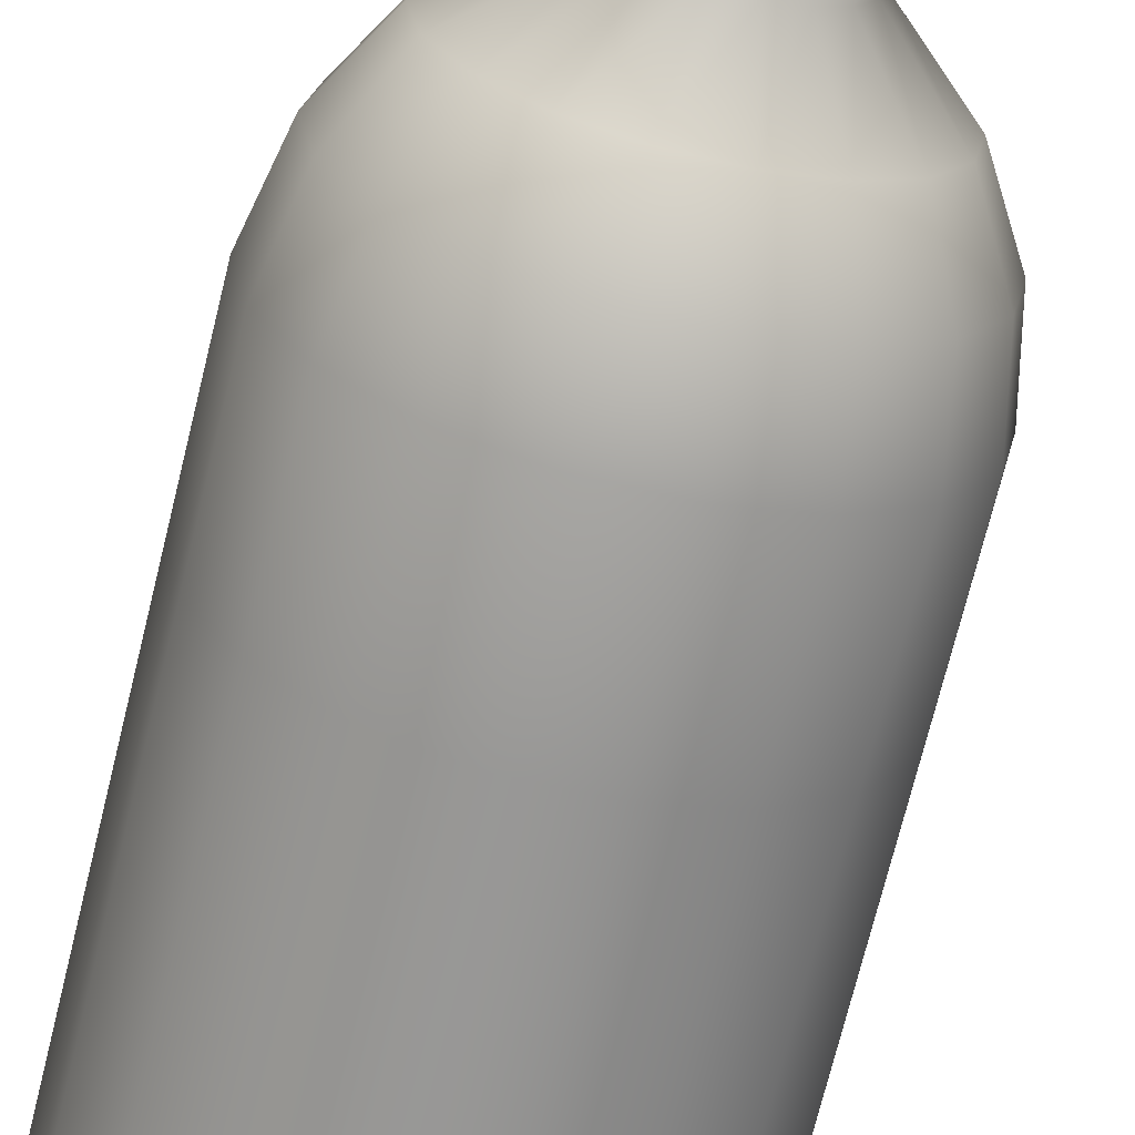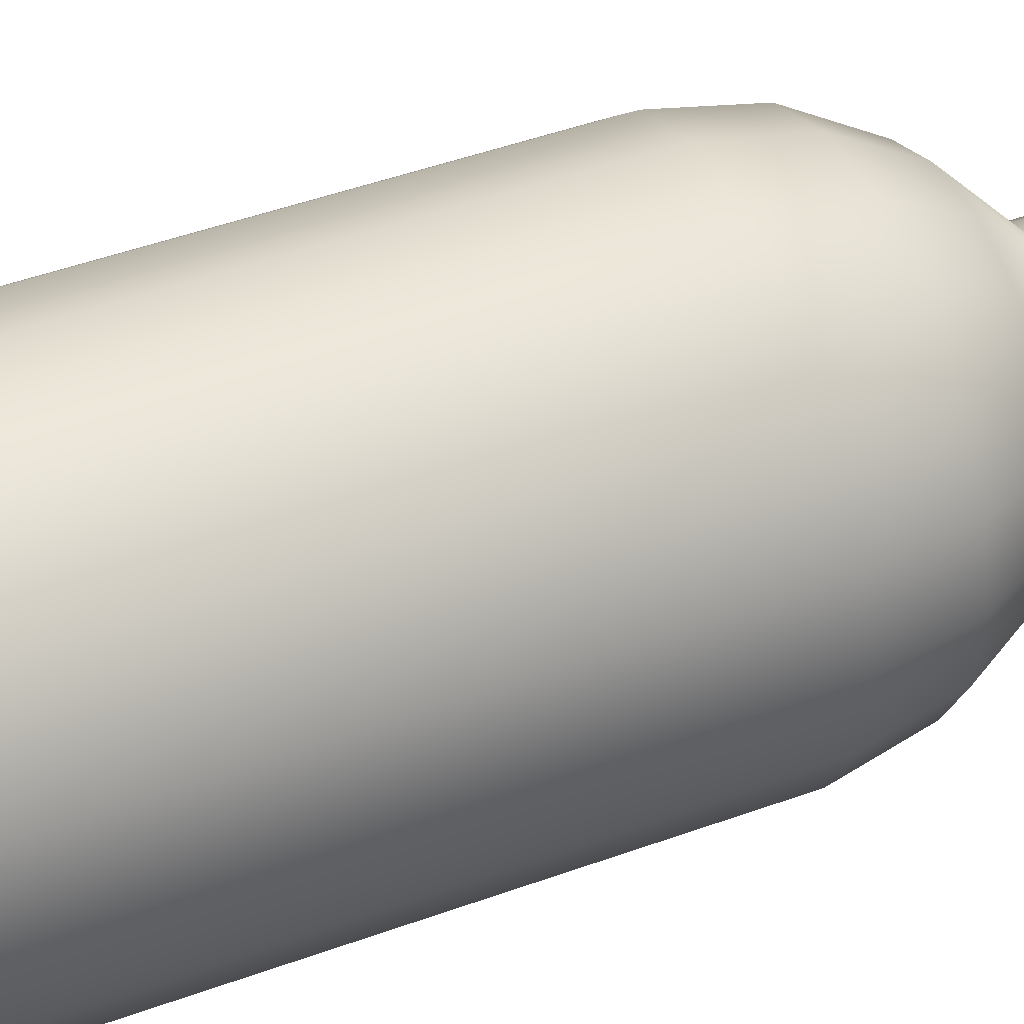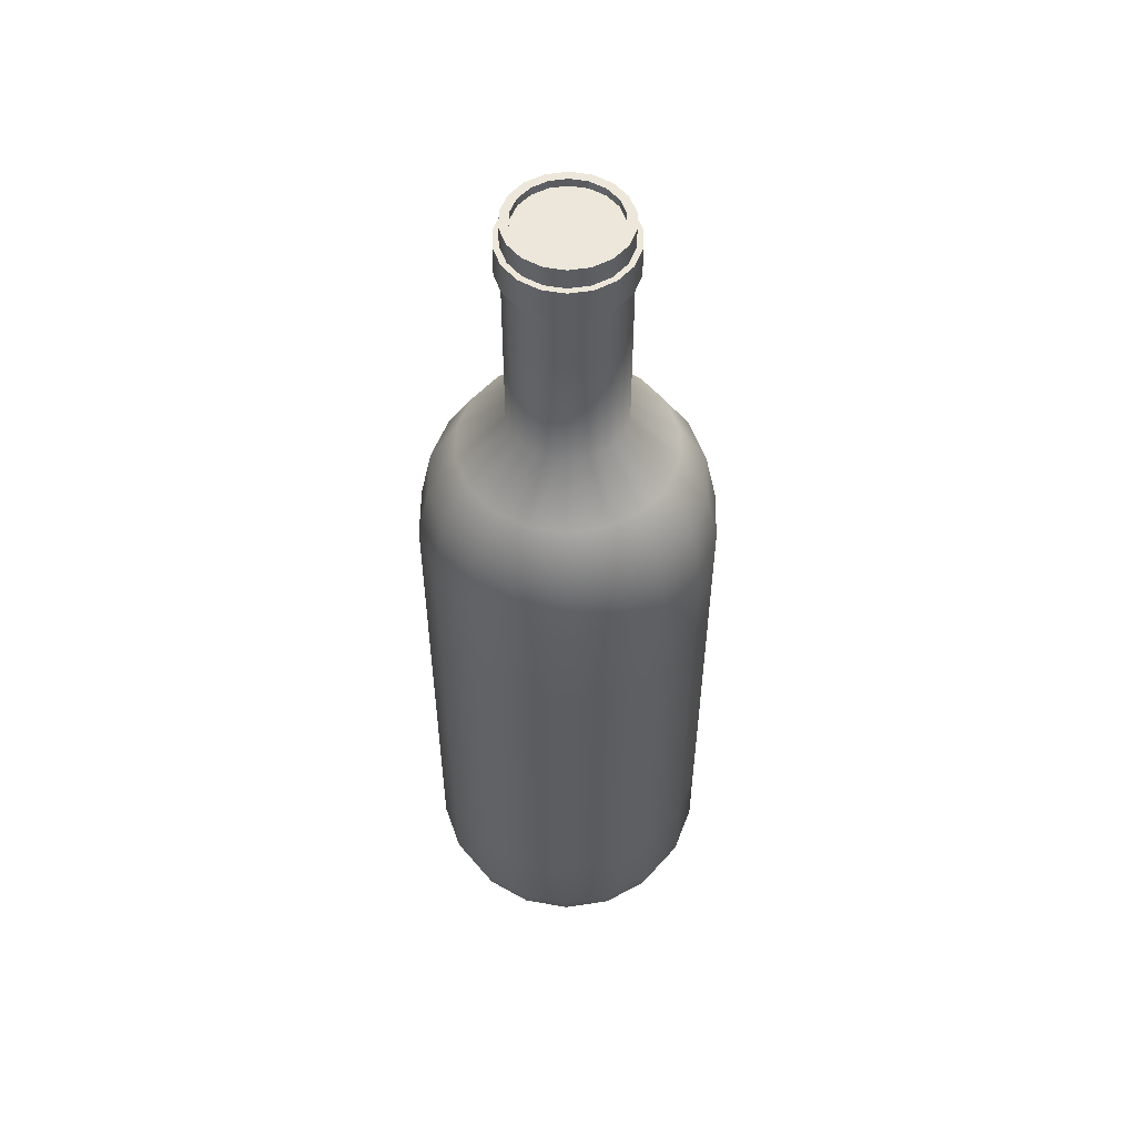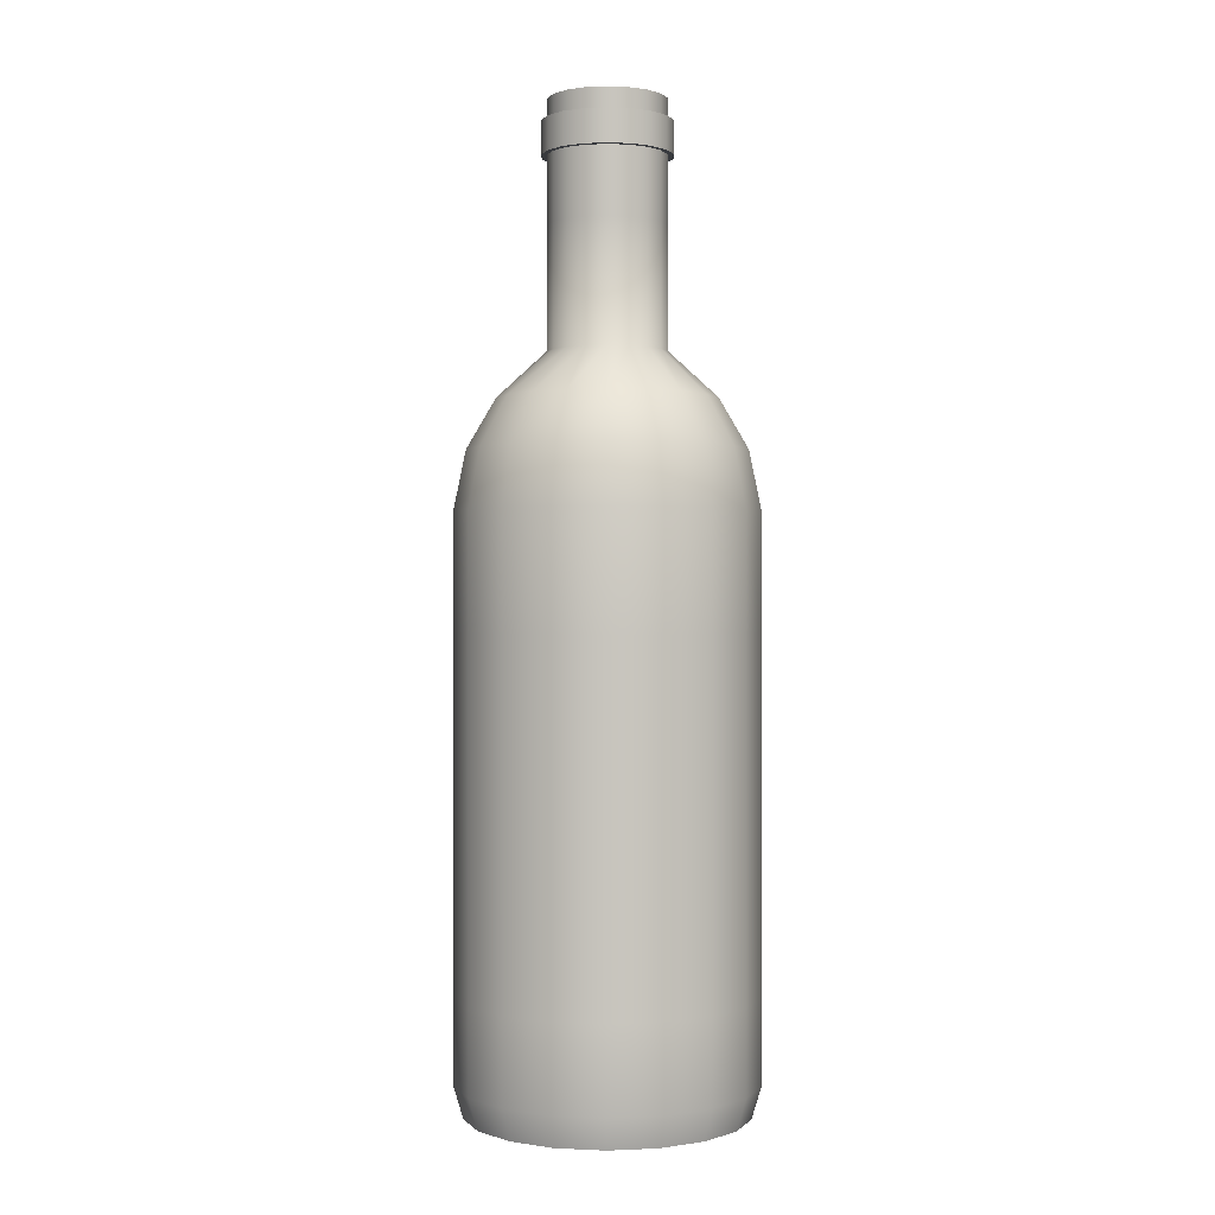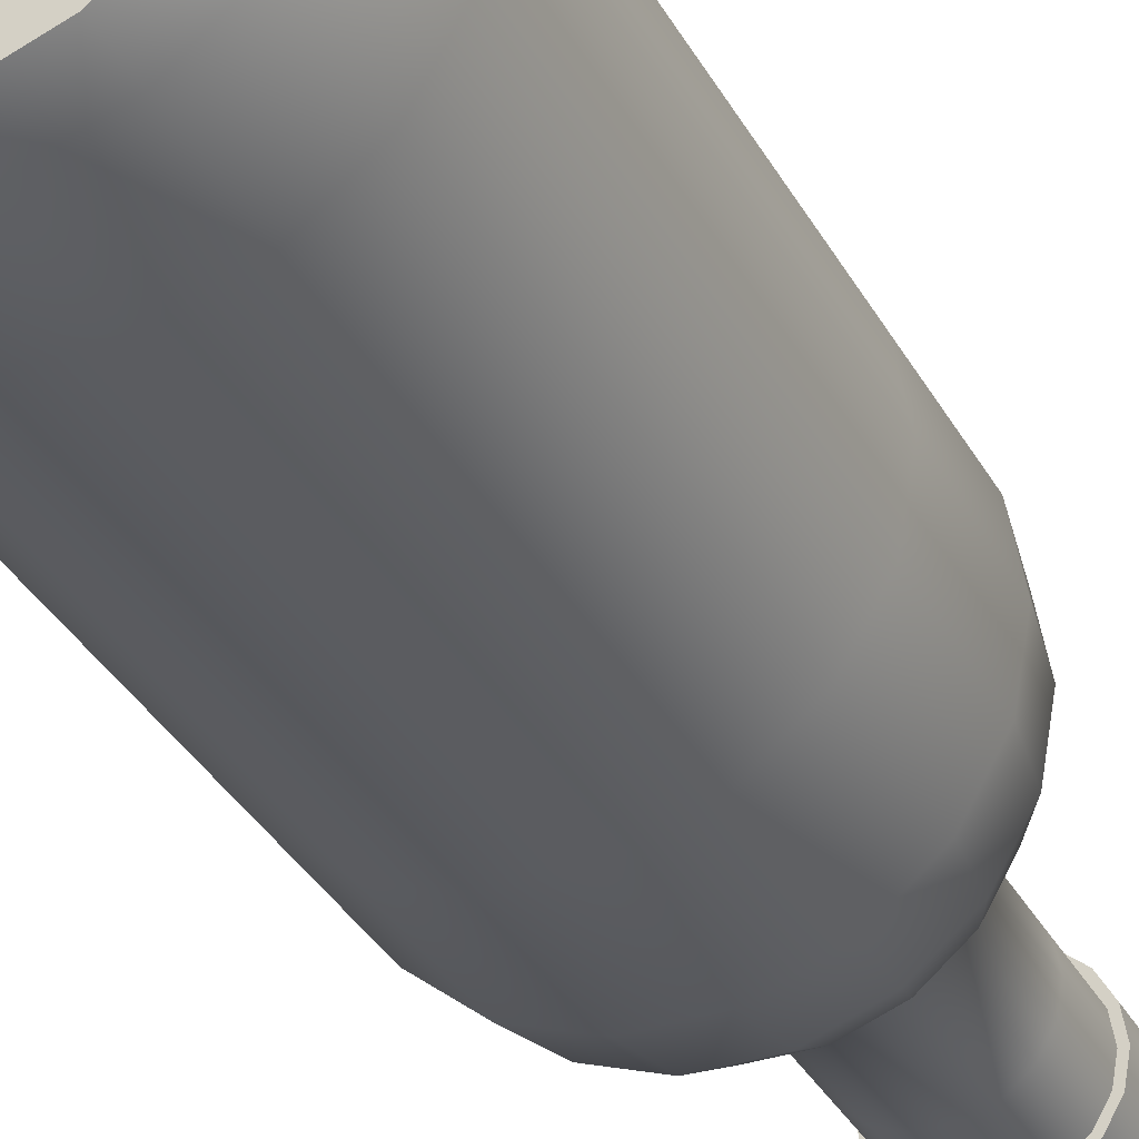
<metadata>
{"format":"obj","ext":"obj","renderer":"f3d","projection":"perspective","resolution":1024,"background":"white","views":[{"elev":-68.0,"azim":166.5,"up":"+Z"},{"elev":42.0,"azim":65.7,"up":"+Z"},{"elev":53.5,"azim":-29.2,"up":"+Y"},{"elev":0.3,"azim":70.3,"up":"+Y"},{"elev":-33.8,"azim":24.8,"up":"+Z"}]}
</metadata>
<code>
v  7.175 -0.1163 -6.02
v  8.801 -0.1163 -3.203
v  9.366 -0.1163 0
v  8.801 -0.1163 3.203
v  7.175 -0.1163 6.02
v  4.683 -0.1163 8.111
v  1.626 -0.1163 9.223
v  -1.626 -0.1163 9.223
v  -4.683 -0.1163 8.111
v  -7.175 -0.1163 6.02
v  -8.801 -0.1163 3.203
v  -9.366 -0.1163 -0
v  -8.801 -0.1163 -3.203
v  -7.175 -0.1163 -6.02
v  -4.683 -0.1163 -8.111
v  -1.626 -0.1163 -9.223
v  1.626 -0.1163 -9.223
v  4.683 -0.1163 -8.111
v  9.397 2.001 -3.42
v  10 2.001 -0
v  7.66 2.001 -6.428
v  5 2.001 -8.66
v  1.736 2.001 -9.848
v  -1.736 2.001 -9.848
v  -5 2.001 -8.66
v  -7.66 2.001 -6.428
v  -9.397 2.001 -3.42
v  -10 2.001 -0
v  -9.397 2.001 3.42
v  -7.66 2.001 6.428
v  -5 2.001 8.66
v  -1.736 2.001 9.848
v  1.736 2.001 9.848
v  5 2.001 8.66
v  7.66 2.001 6.428
v  9.397 2.001 3.42
v  10 7.663 -0
v  9.397 7.663 -3.42
v  9.397 15.44 -3.42
v  10 15.44 -0
v  7.66 7.663 -6.428
v  7.66 15.44 -6.428
v  5 7.663 -8.66
v  5 15.44 -8.66
v  1.736 7.663 -9.848
v  1.736 15.44 -9.848
v  -1.736 7.663 -9.848
v  -1.736 15.44 -9.848
v  -5 7.663 -8.66
v  -5 15.44 -8.66
v  -7.66 7.663 -6.428
v  -7.66 15.44 -6.428
v  -9.397 7.663 -3.42
v  -9.397 15.44 -3.42
v  -10 7.663 -0
v  -10 15.44 -0
v  -9.397 7.663 3.42
v  -9.397 15.44 3.42
v  -7.66 7.663 6.428
v  -7.66 15.44 6.428
v  -5 7.663 8.66
v  -5 15.44 8.66
v  -1.736 7.663 9.848
v  -1.736 15.44 9.848
v  1.736 7.663 9.848
v  1.736 15.44 9.848
v  5 7.663 8.66
v  5 15.44 8.66
v  7.66 7.663 6.428
v  7.66 15.44 6.428
v  9.397 7.663 3.42
v  9.397 15.44 3.42
v  9.397 23.22 -3.42
v  10 23.22 -0
v  7.66 23.22 -6.428
v  5 23.22 -8.66
v  1.736 23.22 -9.848
v  -1.736 23.22 -9.848
v  -5 23.22 -8.66
v  -7.66 23.22 -6.428
v  -9.397 23.22 -3.42
v  -10 23.22 -0
v  -9.397 23.22 3.42
v  -7.66 23.22 6.428
v  -5 23.22 8.66
v  -1.736 23.22 9.848
v  1.736 23.22 9.848
v  5 23.22 8.66
v  7.66 23.22 6.428
v  9.397 23.22 3.42
v  9.397 31 -3.42
v  10 31 -0
v  7.66 31 -6.428
v  5 31 -8.66
v  1.736 31 -9.848
v  -1.736 31 -9.848
v  -5 31 -8.66
v  -7.66 31 -6.428
v  -9.397 31 -3.42
v  -10 31 -0
v  -9.397 31 3.42
v  -7.66 31 6.428
v  -5 31 8.66
v  -1.736 31 9.848
v  1.736 31 9.848
v  5 31 8.66
v  7.66 31 6.428
v  9.397 31 3.42
v  9.397 38.78 -3.42
v  10 38.78 -0
v  7.66 38.78 -6.428
v  5 38.78 -8.66
v  1.736 38.78 -9.848
v  -1.736 38.78 -9.848
v  -5 38.78 -8.66
v  -7.66 38.78 -6.428
v  -9.397 38.78 -3.42
v  -10 38.78 -0
v  -9.397 38.78 3.42
v  -7.66 38.78 6.428
v  -5 38.78 8.66
v  -1.736 38.78 9.848
v  1.736 38.78 9.848
v  5 38.78 8.66
v  7.66 38.78 6.428
v  9.397 38.78 3.42
v  8.631 42.73 -3.142
v  9.185 42.73 0
v  7.036 42.73 -5.904
v  4.593 42.73 -7.955
v  1.595 42.73 -9.046
v  -1.595 42.73 -9.046
v  -4.593 42.73 -7.955
v  -7.036 42.73 -5.904
v  -8.631 42.73 -3.142
v  -9.185 42.73 -0
v  -8.631 42.73 3.142
v  -7.036 42.73 5.904
v  -4.593 42.73 7.955
v  -1.595 42.73 9.046
v  1.595 42.73 9.046
v  4.593 42.73 7.955
v  7.036 42.73 5.904
v  8.631 42.73 3.142
v  3.944 49.13 0
v  3.706 49.13 -1.349
v  3.706 57.25 -1.349
v  3.944 57.25 0
v  3.022 49.13 -2.535
v  3.022 57.25 -2.535
v  1.972 49.13 -3.416
v  1.972 57.25 -3.416
v  0.6849 49.13 -3.884
v  0.6849 57.25 -3.884
v  -0.6849 49.13 -3.884
v  -0.6849 57.25 -3.884
v  -1.972 49.13 -3.416
v  -1.972 57.25 -3.416
v  -3.022 49.13 -2.535
v  -3.022 57.25 -2.535
v  -3.706 49.13 -1.349
v  -3.706 57.25 -1.349
v  -3.944 49.13 -0
v  -3.944 57.25 -0
v  -3.706 49.13 1.349
v  -3.706 57.25 1.349
v  -3.022 49.13 2.535
v  -3.022 57.25 2.535
v  -1.972 49.13 3.416
v  -1.972 57.25 3.416
v  -0.6849 49.13 3.884
v  -0.6849 57.25 3.884
v  0.6849 49.13 3.884
v  0.6849 57.25 3.884
v  1.972 49.13 3.416
v  1.972 57.25 3.416
v  3.022 49.13 2.535
v  3.022 57.25 2.535
v  3.706 49.13 1.349
v  3.706 57.25 1.349
v  3.706 61.75 -1.349
v  3.944 61.75 0
v  3.022 61.75 -2.535
v  1.972 61.75 -3.416
v  0.6849 61.75 -3.884
v  -0.6849 61.75 -3.884
v  -1.972 61.75 -3.416
v  -3.022 61.75 -2.535
v  -3.706 61.75 -1.349
v  -3.944 61.75 -0
v  -3.706 61.75 1.349
v  -3.022 61.75 2.535
v  -1.972 61.75 3.416
v  -0.6849 61.75 3.884
v  0.6849 61.75 3.884
v  1.972 61.75 3.416
v  3.022 61.75 2.535
v  3.706 61.75 1.349
v  0.5829 64.82 3.306
v  1.678 64.82 2.907
v  2.571 64.82 2.158
v  3.154 64.82 1.148
v  3.357 64.82 0
v  3.154 64.82 -1.148
v  2.571 64.82 -2.158
v  1.678 64.82 -2.907
v  0.5829 64.82 -3.306
v  -0.5829 64.82 -3.306
v  -1.678 64.82 -2.907
v  -2.571 64.82 -2.158
v  -3.154 64.82 -1.148
v  -3.357 64.82 -0
v  -3.154 64.82 1.148
v  -2.571 64.82 2.158
v  -1.678 64.82 2.907
v  -0.5829 64.82 3.306
v  6.811 46.07 -2.479
v  7.248 46.07 0
v  5.552 46.07 -4.659
v  3.624 46.07 -6.277
v  1.259 46.07 -7.138
v  -1.259 46.07 -7.138
v  -3.624 46.07 -6.277
v  -5.552 46.07 -4.659
v  -6.811 46.07 -2.479
v  -7.248 46.07 -0
v  -6.811 46.07 2.479
v  -5.552 46.07 4.659
v  -3.624 46.07 6.277
v  -1.259 46.07 7.138
v  1.259 46.07 7.138
v  3.624 46.07 6.277
v  5.552 46.07 4.659
v  6.811 46.07 2.479
v  3.706 65.36 -1.349
v  3.944 65.36 0
v  3.944 63.95 0
v  3.706 63.95 -1.349
v  3.022 65.36 -2.535
v  3.022 63.95 -2.535
v  1.972 65.36 -3.416
v  1.972 63.95 -3.416
v  0.6849 65.36 -3.884
v  0.6849 63.95 -3.884
v  -0.6849 65.36 -3.884
v  -0.6849 63.95 -3.884
v  -1.972 65.36 -3.416
v  -1.972 63.95 -3.416
v  -3.022 65.36 -2.535
v  -3.022 63.95 -2.535
v  -3.706 65.36 -1.349
v  -3.706 63.95 -1.349
v  -3.944 65.36 -0
v  -3.944 63.95 -0
v  -3.706 65.36 1.349
v  -3.706 63.95 1.349
v  -3.022 65.36 2.535
v  -3.022 63.95 2.535
v  -1.972 65.36 3.416
v  -1.972 63.95 3.416
v  -0.6849 65.36 3.884
v  -0.6849 63.95 3.884
v  0.6849 65.36 3.884
v  0.6849 63.95 3.884
v  1.972 65.36 3.416
v  1.972 63.95 3.416
v  3.022 65.36 2.535
v  3.022 63.95 2.535
v  3.706 65.36 1.349
v  3.706 63.95 1.349
v  4.073 63.95 -1.482
v  4.334 63.95 0
v  4.334 61.75 0
v  4.073 61.75 -1.482
v  3.32 63.95 -2.786
v  3.32 61.75 -2.786
v  2.167 63.95 -3.753
v  2.167 61.75 -3.753
v  0.7526 63.95 -4.268
v  0.7526 61.75 -4.268
v  -0.7526 63.95 -4.268
v  -0.7526 61.75 -4.268
v  -2.167 63.95 -3.753
v  -2.167 61.75 -3.753
v  -3.32 63.95 -2.786
v  -3.32 61.75 -2.786
v  -4.073 63.95 -1.482
v  -4.073 61.75 -1.482
v  -4.334 63.95 0
v  -4.334 61.75 0
v  -4.073 63.95 1.482
v  -4.073 61.75 1.482
v  -3.32 63.95 2.786
v  -3.32 61.75 2.786
v  -2.167 63.95 3.753
v  -2.167 61.75 3.753
v  -0.7526 63.95 4.268
v  -0.7526 61.75 4.268
v  0.7526 63.95 4.268
v  0.7526 61.75 4.268
v  2.167 63.95 3.753
v  2.167 61.75 3.753
v  3.32 63.95 2.786
v  3.32 61.75 2.786
v  4.073 63.95 1.482
v  4.073 61.75 1.482
v  3.154 65.36 -1.148
v  3.357 65.36 0
v  2.571 65.36 -2.158
v  1.678 65.36 -2.907
v  0.5829 65.36 -3.306
v  -0.5829 65.36 -3.306
v  -1.678 65.36 -2.907
v  -2.571 65.36 -2.158
v  -3.154 65.36 -1.148
v  -3.357 65.36 -0
v  -3.154 65.36 1.148
v  -2.571 65.36 2.158
v  -1.678 65.36 2.907
v  -0.5829 65.36 3.306
v  0.5829 65.36 3.306
v  1.678 65.36 2.907
v  2.571 65.36 2.158
v  3.154 65.36 1.148
o Cylinder001
g Cylinder001
f 1 2 3 4 5 6 7 8 9 10 11 12 13 14 15 16 17 18
f 2 19 20 3
f 1 21 19 2
f 18 22 21 1
f 17 23 22 18
f 16 24 23 17
f 15 25 24 16
f 14 26 25 15
f 13 27 26 14
f 12 28 27 13
f 11 29 28 12
f 10 30 29 11
f 9 31 30 10
f 8 32 31 9
f 7 33 32 8
f 6 34 33 7
f 5 35 34 6
f 4 36 35 5
f 3 20 36 4
f 37 38 39 40
f 38 41 42 39
f 41 43 44 42
f 43 45 46 44
f 45 47 48 46
f 47 49 50 48
f 49 51 52 50
f 51 53 54 52
f 53 55 56 54
f 55 57 58 56
f 57 59 60 58
f 59 61 62 60
f 61 63 64 62
f 63 65 66 64
f 65 67 68 66
f 67 69 70 68
f 69 71 72 70
f 71 37 40 72
f 40 39 73 74
f 39 42 75 73
f 42 44 76 75
f 44 46 77 76
f 46 48 78 77
f 48 50 79 78
f 50 52 80 79
f 52 54 81 80
f 54 56 82 81
f 56 58 83 82
f 58 60 84 83
f 60 62 85 84
f 62 64 86 85
f 64 66 87 86
f 66 68 88 87
f 68 70 89 88
f 70 72 90 89
f 72 40 74 90
f 74 73 91 92
f 73 75 93 91
f 75 76 94 93
f 76 77 95 94
f 77 78 96 95
f 78 79 97 96
f 79 80 98 97
f 80 81 99 98
f 81 82 100 99
f 82 83 101 100
f 83 84 102 101
f 84 85 103 102
f 85 86 104 103
f 86 87 105 104
f 87 88 106 105
f 88 89 107 106
f 89 90 108 107
f 90 74 92 108
f 92 91 109 110
f 91 93 111 109
f 93 94 112 111
f 94 95 113 112
f 95 96 114 113
f 96 97 115 114
f 97 98 116 115
f 98 99 117 116
f 99 100 118 117
f 100 101 119 118
f 101 102 120 119
f 102 103 121 120
f 103 104 122 121
f 104 105 123 122
f 105 106 124 123
f 106 107 125 124
f 107 108 126 125
f 108 92 110 126
f 109 127 128 110
f 111 129 127 109
f 112 130 129 111
f 113 131 130 112
f 114 132 131 113
f 115 133 132 114
f 116 134 133 115
f 117 135 134 116
f 118 136 135 117
f 119 137 136 118
f 120 138 137 119
f 121 139 138 120
f 122 140 139 121
f 123 141 140 122
f 124 142 141 123
f 125 143 142 124
f 126 144 143 125
f 110 128 144 126
f 145 146 147 148
f 146 149 150 147
f 149 151 152 150
f 151 153 154 152
f 153 155 156 154
f 155 157 158 156
f 157 159 160 158
f 159 161 162 160
f 161 163 164 162
f 163 165 166 164
f 165 167 168 166
f 167 169 170 168
f 169 171 172 170
f 171 173 174 172
f 173 175 176 174
f 175 177 178 176
f 177 179 180 178
f 179 145 148 180
f 147 181 182 148
f 150 183 181 147
f 152 184 183 150
f 154 185 184 152
f 156 186 185 154
f 158 187 186 156
f 160 188 187 158
f 162 189 188 160
f 164 190 189 162
f 166 191 190 164
f 168 192 191 166
f 170 193 192 168
f 172 194 193 170
f 174 195 194 172
f 176 196 195 174
f 178 197 196 176
f 180 198 197 178
f 148 182 198 180
f 199 200 201 202 203 204 205 206 207 208 209 210 211 212 213 214 215 216
f 38 37 20 19
f 41 38 19 21
f 43 41 21 22
f 45 43 22 23
f 47 45 23 24
f 49 47 24 25
f 51 49 25 26
f 53 51 26 27
f 55 53 27 28
f 57 55 28 29
f 59 57 29 30
f 61 59 30 31
f 63 61 31 32
f 65 63 32 33
f 67 65 33 34
f 69 67 34 35
f 71 69 35 36
f 37 71 36 20
f 217 218 128 127
f 219 217 127 129
f 220 219 129 130
f 221 220 130 131
f 222 221 131 132
f 223 222 132 133
f 224 223 133 134
f 225 224 134 135
f 226 225 135 136
f 227 226 136 137
f 228 227 137 138
f 229 228 138 139
f 230 229 139 140
f 231 230 140 141
f 232 231 141 142
f 233 232 142 143
f 234 233 143 144
f 218 234 144 128
f 146 145 218 217
f 149 146 217 219
f 151 149 219 220
f 153 151 220 221
f 155 153 221 222
f 157 155 222 223
f 159 157 223 224
f 161 159 224 225
f 163 161 225 226
f 165 163 226 227
f 167 165 227 228
f 169 167 228 229
f 171 169 229 230
f 173 171 230 231
f 175 173 231 232
f 177 175 232 233
f 179 177 233 234
f 145 179 234 218
f 235 236 237 238
f 239 235 238 240
f 241 239 240 242
f 243 241 242 244
f 245 243 244 246
f 247 245 246 248
f 249 247 248 250
f 251 249 250 252
f 253 251 252 254
f 255 253 254 256
f 257 255 256 258
f 259 257 258 260
f 261 259 260 262
f 263 261 262 264
f 265 263 264 266
f 267 265 266 268
f 269 267 268 270
f 236 269 270 237
f 271 272 273 274
f 275 271 274 276
f 277 275 276 278
f 279 277 278 280
f 281 279 280 282
f 283 281 282 284
f 285 283 284 286
f 287 285 286 288
f 289 287 288 290
f 291 289 290 292
f 293 291 292 294
f 295 293 294 296
f 297 295 296 298
f 299 297 298 300
f 301 299 300 302
f 303 301 302 304
f 305 303 304 306
f 272 305 306 273
f 238 237 272 271
f 237 270 305 272
f 270 268 303 305
f 268 266 301 303
f 266 264 299 301
f 264 262 297 299
f 262 260 295 297
f 260 258 293 295
f 258 256 291 293
f 256 254 289 291
f 254 252 287 289
f 252 250 285 287
f 250 248 283 285
f 248 246 281 283
f 246 244 279 281
f 244 242 277 279
f 242 240 275 277
f 240 238 271 275
f 182 181 274 273
f 181 183 276 274
f 183 184 278 276
f 184 185 280 278
f 185 186 282 280
f 186 187 284 282
f 187 188 286 284
f 188 189 288 286
f 189 190 290 288
f 190 191 292 290
f 191 192 294 292
f 192 193 296 294
f 193 194 298 296
f 194 195 300 298
f 195 196 302 300
f 196 197 304 302
f 197 198 306 304
f 198 182 273 306
f 236 235 307 308
f 235 239 309 307
f 239 241 310 309
f 241 243 311 310
f 243 245 312 311
f 245 247 313 312
f 247 249 314 313
f 249 251 315 314
f 251 253 316 315
f 253 255 317 316
f 255 257 318 317
f 257 259 319 318
f 259 261 320 319
f 261 263 321 320
f 263 265 322 321
f 265 267 323 322
f 267 269 324 323
f 269 236 308 324
f 308 307 204 203
f 307 309 205 204
f 309 310 206 205
f 310 311 207 206
f 311 312 208 207
f 312 313 209 208
f 313 314 210 209
f 314 315 211 210
f 315 316 212 211
f 316 317 213 212
f 317 318 214 213
f 318 319 215 214
f 319 320 216 215
f 320 321 199 216
f 321 322 200 199
f 322 323 201 200
f 323 324 202 201
f 324 308 203 202

</code>
